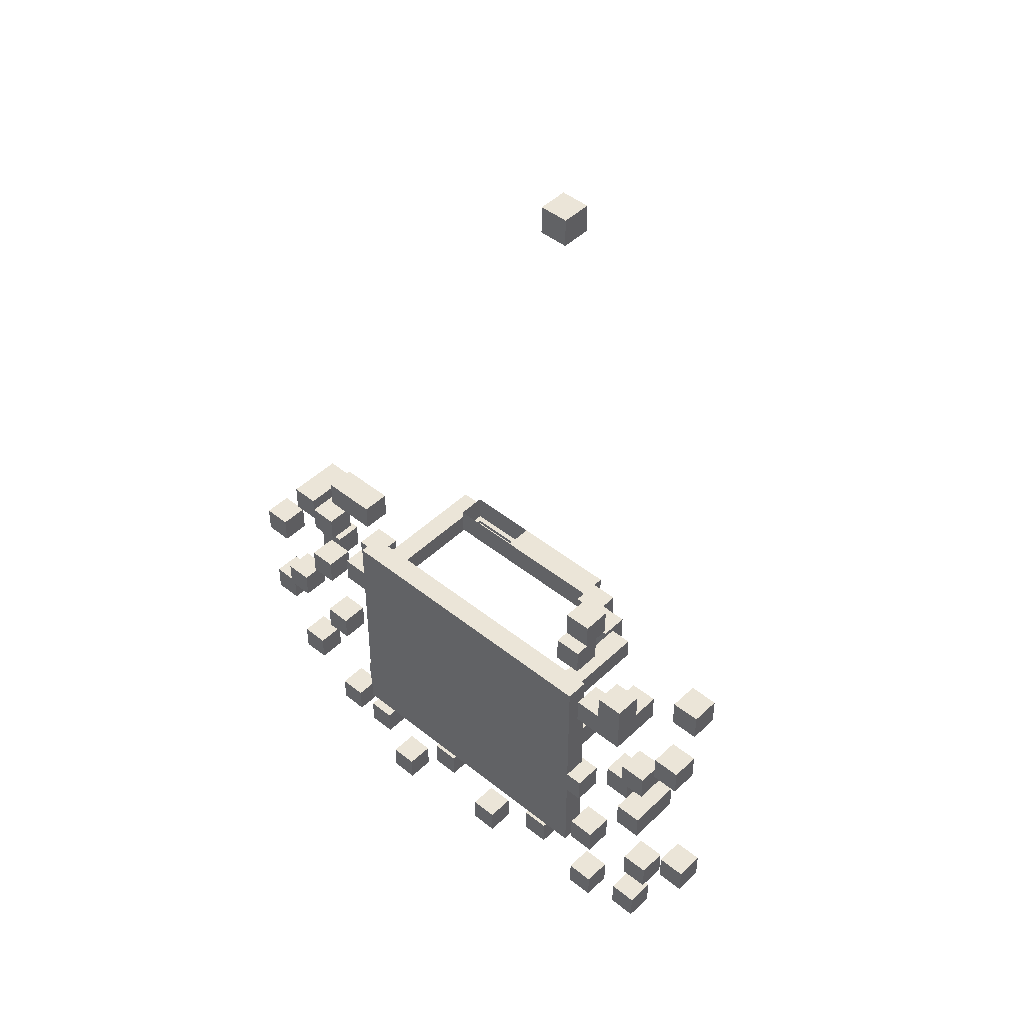
<metadata>
{"format":"obj","ext":"obj","renderer":"f3d","projection":"perspective","resolution":1024,"background":"white","views":[{"elev":46.0,"azim":-137.4,"up":"+Y"}]}
</metadata>
<code>
v  7.878 95.81 0
v  0 73.63 0
v  0 95.81 0
v  7.878 73.63 0
v  247 203.5 -1.421e-14
v  -14.31 73.63 0
v  0 0 0
v  -14.31 95.81 0
v  0 203.5 0
v  247 0 0
v  247 173.3 -1.055e-14
v  247 151.1 -1.055e-14
v  269.2 173.3 -1.055e-14
v  269.2 151.1 -1.055e-14
v  39.39 122.2 18.94
v  22.19 142.7 18.94
v  22.19 122.2 18.94
v  26.94 174.3 18.94
v  26.94 192.3 18.94
v  39.39 100 18.94
v  76.85 3.611e-16 18.94
v  247 203.5 18.94
v  218.4 190.1 18.94
v  83.51 68.45 18.94
v  22.19 120.5 18.94
v  17.2 100 18.94
v  17.2 120.5 18.94
v  5.248e-16 120.5 18.94
v  5.248e-16 8.589e-16 18.94
v  99.03 3.414e-16 18.94
v  83.51 46.26 18.94
v  105.7 46.26 18.94
v  241.6 4.294e-16 18.94
v  105.7 68.45 18.94
v  174.9 67.94 18.94
v  174.9 90.12 18.94
v  197 67.94 18.94
v  197 112.3 18.94
v  197 90.12 18.94
v  218.4 172.1 18.94
v  236.4 190.1 18.94
v  219.2 112.3 18.94
v  219.2 90.12 18.94
v  236.4 172.1 18.94
v  247 8.589e-16 18.94
v  247 151.1 18.94
v  247 161.2 18.94
v  247 173.3 18.94
v  247 183.4 18.94
v  5.248e-16 203.5 18.94
v  8.94 192.3 18.94
v  8.94 174.3 18.94
v  5.248e-16 142.7 18.94
v  247 3.089e-16 13.62
v  241.6 0 13.62
v  263.7 0 36.31
v  99.03 0 9.708
v  263.7 0 13.62
v  241.6 0 36.31
v  76.85 0 9.708
v  99.03 0 32.4
v  76.85 0 32.4
v  5.248e-16 142.7 41.62
v  5.248e-16 120.5 41.62
v  -57.7 103 0
v  -79.89 80.78 0
v  -79.89 103 0
v  -57.7 80.78 0
v  -57.7 80.78 22.69
v  -79.89 80.78 22.69
v  -57.7 80.78 45.38
v  -79.89 80.78 45.38
v  -79.89 103 22.69
v  -79.89 103 45.38
v  -57.7 103 11.34
v  -57.7 103 22.69
v  -57.7 103 34.03
v  -57.7 103 45.38
v  -31.48 181.6 22.69
v  -53.66 181.6 0
v  -31.48 181.6 0
v  -53.66 181.6 22.69
v  -31.48 181.6 45.38
v  -9.289 181.6 22.69
v  -9.289 181.6 0
v  -53.66 181.6 45.38
v  -31.48 203.8 0
v  -53.66 203.8 0
v  -31.48 226 0
v  -9.289 203.8 0
v  -53.66 226 0
v  -53.66 203.8 22.69
v  -53.66 226 22.69
v  -53.66 203.8 45.38
v  22.19 228.7 31.34
v  0 228.7 8.651
v  22.19 228.7 8.651
v  0 228.7 31.34
v  22.19 250.9 8.651
v  0 250.9 8.651
v  0 250.9 31.34
v  22.19 250.9 31.34
v  0 250.9 19.99
v  0 273.1 42.68
v  0 250.9 42.68
v  0 273.1 19.99
v  22.19 250.9 19.99
v  22.19 273.1 19.99
v  22.19 250.9 42.68
v  22.19 273.1 42.68
v  237.6 262.5 22.69
v  237.6 240.3 0
v  237.6 240.3 22.69
v  237.6 262.5 0
v  259.7 262.5 0
v  259.7 262.5 22.69
v  281.9 262.5 0
v  281.9 262.5 22.69
v  259.7 240.3 22.69
v  259.7 240.3 0
v  281.9 240.3 22.69
v  281.9 240.3 0
v  -31.48 203.8 22.69
v  -31.48 226 22.69
v  -9.289 203.8 22.69
v  -31.48 203.8 45.38
v  -129.8 283.9 22.69
v  -129.8 261.7 0
v  -129.8 261.7 22.69
v  -129.8 283.9 0
v  -107.6 283.9 0
v  -107.6 283.9 22.69
v  -107.6 261.7 22.69
v  -107.6 261.7 0
v  -115.8 199.4 22.69
v  -115.8 177.2 0
v  -115.8 177.2 22.69
v  -115.8 199.4 0
v  -93.59 199.4 0
v  -93.59 199.4 22.69
v  -93.59 177.2 22.69
v  -93.59 177.2 0
v  -35.51 125.2 11.34
v  -57.7 125.2 11.34
v  -35.51 103 11.34
v  -57.7 125.2 34.03
v  -35.51 103 34.03
v  -35.51 125.2 34.03
v  -59.88 138.9 22.69
v  -82.06 138.9 0
v  -59.88 138.9 0
v  -82.06 138.9 22.69
v  -59.88 161.1 0
v  -82.06 161.1 0
v  -82.06 161.1 22.69
v  -59.88 161.1 22.69
v  -107.9 72.48 0
v  -107.9 50.29 22.69
v  -107.9 50.29 0
v  -107.9 72.48 22.69
v  -130.1 50.29 0
v  -130.1 72.48 0
v  -130.1 72.48 22.69
v  -130.1 50.29 22.69
v  -6.724 10.42 22.69
v  -28.91 32.61 22.69
v  -28.91 10.42 22.69
v  -6.724 32.61 22.69
v  -28.91 10.42 0
v  -28.91 32.61 0
v  -6.724 32.61 0
v  -6.724 10.42 0
v  7.878 73.63 22.69
v  -14.31 73.63 22.69
v  -14.31 95.81 22.69
v  7.878 95.81 22.69
v  -68.65 16.58 22.69
v  -90.83 16.58 0
v  -68.65 16.58 0
v  -90.83 16.58 22.69
v  -68.65 38.77 0
v  -90.83 38.77 0
v  -90.83 38.77 22.69
v  -68.65 38.77 22.69
v  -57.96 -40.31 22.69
v  -80.14 -40.31 0
v  -57.96 -40.31 0
v  -80.14 -40.31 22.69
v  -57.96 -18.13 0
v  -80.14 -18.13 0
v  -80.14 -18.13 22.69
v  -57.96 -18.13 22.69
v  -7.453 -58.25 22.69
v  -29.64 -58.25 0
v  -7.453 -58.25 0
v  -29.64 -58.25 22.69
v  -7.453 -36.06 0
v  -29.64 -36.06 0
v  -29.64 -36.06 22.69
v  -7.453 -36.06 22.69
v  48.06 -27.75 22.69
v  25.87 -5.563 22.69
v  25.87 -27.75 22.69
v  48.06 -5.563 22.69
v  25.87 -27.75 0
v  25.87 -5.563 0
v  48.06 -5.563 0
v  48.06 -27.75 0
v  90.93 -49.68 22.69
v  90.93 -71.87 0
v  90.93 -71.87 22.69
v  90.93 -49.68 0
v  113.1 -49.68 0
v  113.1 -49.68 22.69
v  113.1 -71.87 22.69
v  113.1 -71.87 0
v  140.1 -6.068 22.69
v  162.3 -6.068 0
v  140.1 -6.068 0
v  162.3 -6.068 22.69
v  162.3 -28.26 22.69
v  162.3 -28.26 0
v  140.1 -28.26 0
v  140.1 -28.26 22.69
v  286.1 212.7 22.69
v  286.1 190.5 0
v  286.1 190.5 22.69
v  286.1 212.7 0
v  308.3 212.7 0
v  308.3 212.7 22.69
v  308.3 201.6 0
v  308.3 190.5 22.69
v  308.3 190.5 0
v  308.3 201.6 22.69
v  330.4 223.7 0
v  308.3 223.7 0
v  330.4 201.6 0
v  330.4 201.6 22.69
v  330.4 201.6 45.38
v  308.3 201.6 45.38
v  308.3 223.7 22.69
v  308.3 223.7 45.38
v  330.4 223.7 22.69
v  330.4 223.7 45.38
v  373.8 143.4 22.69
v  351.6 143.4 0
v  373.8 143.4 0
v  351.6 143.4 22.69
v  373.8 165.6 0
v  351.6 165.6 0
v  351.6 165.6 22.69
v  373.8 165.6 22.69
v  292.3 151.1 22.69
v  292.3 128.9 0
v  292.3 128.9 22.69
v  292.3 151.1 0
v  314.5 151.1 0
v  314.5 151.1 22.69
v  303.3 151.1 22.69
v  314.5 128.9 22.69
v  314.5 128.9 0
v  314.5 136.6 22.69
v  303.3 136.6 22.69
v  325.5 136.6 45.38
v  325.5 136.6 22.69
v  303.3 136.6 45.38
v  325.5 158.7 22.69
v  303.3 158.7 22.69
v  303.3 158.7 45.38
v  325.5 158.7 45.38
v  299.9 61.45 22.69
v  277.7 61.45 0
v  299.9 61.45 0
v  277.7 61.45 22.69
v  299.9 83.64 0
v  277.7 83.64 0
v  277.7 83.64 22.69
v  299.9 83.64 22.69
v  369 88.23 5.684e-14
v  351.3 83.49 0
v  351.3 88.23 2.842e-14
v  369 66.04 5.684e-14
v  346.9 66.04 5.684e-14
v  346.9 83.49 2.842e-14
v  346.9 88.23 5.684e-14
v  351.3 105.7 0
v  329.1 83.49 0
v  329.1 105.7 0
v  369 66.04 22.69
v  346.9 66.04 22.69
v  351.3 83.49 22.69
v  346.9 88.23 22.69
v  346.9 83.49 22.69
v  351.3 88.23 22.69
v  329.1 105.7 22.69
v  351.3 105.7 22.69
v  329.1 83.49 22.69
v  369 88.23 22.69
v  336.6 3.729 22.69
v  314.5 3.729 0
v  336.6 3.729 0
v  314.5 3.729 22.69
v  336.6 25.92 0
v  314.5 25.92 0
v  314.5 25.92 22.69
v  336.6 25.92 22.69
v  220.1 -85.02 22.69
v  197.9 -85.02 5.684e-14
v  220.1 -85.02 5.684e-14
v  197.9 -85.02 22.69
v  220.1 -62.83 5.684e-14
v  197.9 -62.83 5.684e-14
v  197.9 -62.83 22.69
v  220.1 -62.83 22.69
v  287.1 -34.97 22.69
v  264.9 -34.97 0
v  287.1 -34.97 0
v  264.9 -34.97 22.69
v  287.1 -12.78 0
v  264.9 -12.78 0
v  264.9 -12.78 22.69
v  287.1 -12.78 22.69
v  248.1 -36.68 22.69
v  225.9 -36.68 0
v  248.1 -36.68 0
v  225.9 -36.68 22.69
v  248.1 -14.49 0
v  225.9 -14.49 0
v  225.9 -14.49 22.69
v  248.1 -14.49 22.69
v  263.7 22.19 13.62
v  241.6 22.19 13.62
v  241.6 22.19 36.31
v  263.7 22.19 36.31
v  99.03 22.19 9.708
v  76.85 22.19 9.708
v  76.85 22.19 32.4
v  99.03 22.19 32.4
v  197 67.94 41.62
v  174.9 67.94 41.62
v  174.9 90.12 41.62
v  197 90.12 41.62
v  219.2 90.12 41.62
v  197 112.3 41.62
v  219.2 112.3 41.62
v  197 90.12 30.28
v  105.7 46.26 41.62
v  83.51 46.26 41.62
v  83.51 68.45 41.62
v  105.7 68.45 41.62
v  219.2 90.12 52.97
v  197 90.12 52.97
v  219.2 90.12 30.28
v  219.2 112.3 30.28
v  197 112.3 30.28
v  197 112.3 52.97
v  219.2 112.3 52.97
v  269.2 161.2 22.69
v  269.2 161.2 18.94
v  247 161.2 22.69
v  269.2 161.2 41.62
v  247 161.2 41.62
v  269.2 183.4 18.94
v  269.2 173.3 18.94
v  247 183.4 41.62
v  269.2 183.4 41.62
v  247 173.3 22.69
v  247 151.1 22.69
v  269.2 173.3 22.69
v  269.2 151.1 22.69
v  39.39 100 41.62
v  17.2 100 41.62
v  39.39 122.2 41.62
v  17.2 120.5 41.62
v  17.2 122.2 41.62
v  17.2 122.2 18.94
v  22.19 122.2 41.62
v  22.19 120.5 41.62
v  22.19 142.7 41.62
v  236.4 172.1 122.4
v  218.4 190.1 122.4
v  218.4 172.1 122.4
v  236.4 190.1 122.4
v  26.94 174.3 86.94
v  8.94 192.3 86.94
v  8.94 174.3 86.94
v  26.94 192.3 86.94
v  26.94 192.3 77.29
v  26.94 174.3 77.29
v  49.13 174.3 91.12
v  49.13 174.3 77.29
v  26.94 174.3 99.98
v  49.13 174.3 99.98
v  71.31 174.3 99.58
v  71.31 174.3 91.12
v  71.31 174.3 113.8
v  49.13 174.3 113.8
v  93.5 174.3 122.3
v  93.5 174.3 99.58
v  71.31 174.3 122.3
v  115.7 174.3 122.3
v  115.7 174.3 99.58
v  137.9 174.3 122.3
v  137.9 174.3 99.58
v  143.3 174.3 103.1
v  143.3 174.3 118.1
v  218.1 174.3 122.3
v  218.1 174.3 99.58
v  214 174.3 103.1
v  214 174.3 118.1
v  26.94 196.5 99.98
v  26.94 196.5 77.29
v  49.13 196.5 99.98
v  49.13 196.5 77.29
v  49.13 196.5 91.12
v  49.13 196.5 113.8
v  71.31 196.5 91.12
v  71.31 196.5 99.58
v  71.31 196.5 113.8
v  71.31 196.5 122.3
v  93.5 196.5 99.58
v  115.7 196.5 99.58
v  137.9 196.5 99.58
v  218.1 196.5 99.58
v  93.5 196.5 122.3
v  115.7 196.5 122.3
v  137.9 196.5 122.3
v  218.1 196.5 122.3
v  35.77 672.7 44.97
v  57.96 672.7 22.29
v  35.77 672.7 22.29
v  57.96 672.7 44.97
v  57.96 650.5 44.97
v  57.96 650.5 22.29
v  35.77 650.5 22.29
v  35.77 650.5 44.97
v  160.1 196.5 99.58
v  160.1 196.5 122.3
v  214 171.2 118.1
v  143.3 171.2 103.1
v  214 171.2 103.1
v  143.3 171.2 118.1
g <STL_BINARY>
f 1 2 3
f 2 1 4
f 3 5 1
f 1 5 4
f 6 3 2
f 4 7 2
f 3 6 8
f 5 3 9
f 10 4 5
f 10 5 11
f 7 4 10
f 10 11 12
f 13 12 11
f 12 13 14
f 15 16 17
f 16 15 18
f 18 15 19
f 20 21 15
f 22 19 15
f 22 15 23
f 23 15 24
f 24 15 21
f 17 20 15
f 25 20 17
f 26 21 20
f 20 27 26
f 27 20 25
f 28 21 26
f 27 28 26
f 21 28 29
f 30 31 21
f 24 21 31
f 31 30 32
f 32 30 33
f 32 24 31
f 32 33 34
f 24 32 34
f 34 33 35
f 23 24 34
f 23 34 36
f 36 34 35
f 35 33 37
f 37 36 35
f 23 36 38
f 38 36 39
f 36 37 39
f 23 38 40
f 22 23 41
f 42 40 38
f 43 38 39
f 38 43 42
f 37 33 39
f 39 33 43
f 43 33 42
f 42 33 44
f 40 42 44
f 44 33 41
f 22 41 33
f 22 33 45
f 22 45 46
f 22 46 47
f 22 47 48
f 22 48 49
f 50 51 22
f 22 51 19
f 51 50 52
f 53 52 50
f 52 53 16
f 52 16 18
f 9 22 5
f 22 9 50
f 12 54 10
f 54 12 45
f 45 12 46
f 45 55 54
f 55 45 33
f 54 56 45
f 45 56 33
f 57 54 55
f 57 55 30
f 30 55 33
f 56 54 58
f 54 7 10
f 7 54 57
f 33 56 59
f 60 7 57
f 30 60 57
f 61 21 30
f 60 30 21
f 7 60 29
f 29 60 21
f 21 61 62
f 29 2 7
f 2 29 28
f 2 28 3
f 3 28 9
f 9 28 53
f 63 28 64
f 28 63 53
f 9 53 50
f 65 66 67
f 66 65 68
f 69 66 68
f 66 69 70
f 71 70 69
f 70 71 72
f 73 66 70
f 66 73 67
f 70 74 73
f 74 70 72
f 73 65 67
f 65 73 75
f 75 73 76
f 74 76 73
f 76 74 77
f 77 74 78
f 65 69 68
f 69 65 76
f 76 65 75
f 76 71 69
f 71 76 78
f 78 76 77
f 79 80 81
f 80 79 82
f 83 82 79
f 81 84 79
f 84 81 85
f 82 83 86
f 87 80 88
f 80 87 81
f 88 89 87
f 90 81 87
f 89 88 91
f 81 90 85
f 92 80 82
f 80 92 88
f 93 88 92
f 82 94 92
f 94 82 86
f 88 93 91
f 95 96 97
f 96 95 98
f 99 96 100
f 96 99 97
f 95 101 98
f 101 95 102
f 101 96 98
f 96 101 100
f 100 101 103
f 104 101 105
f 101 104 103
f 103 104 106
f 103 99 100
f 99 103 107
f 99 95 97
f 95 99 102
f 102 99 107
f 108 102 107
f 102 108 109
f 109 108 110
f 111 112 113
f 112 111 114
f 111 115 114
f 115 111 116
f 116 117 115
f 117 116 118
f 119 112 120
f 112 119 113
f 120 121 119
f 121 120 122
f 115 112 114
f 112 115 120
f 117 120 115
f 120 117 122
f 119 111 113
f 111 119 116
f 121 116 119
f 116 121 118
f 102 103 107
f 103 102 101
f 109 101 102
f 101 109 105
f 108 103 106
f 103 108 107
f 109 104 105
f 104 109 110
f 104 108 106
f 108 104 110
f 123 88 87
f 88 123 92
f 123 93 92
f 93 123 124
f 84 123 79
f 123 84 125
f 93 89 91
f 89 93 124
f 89 123 87
f 123 89 124
f 123 83 79
f 83 123 126
f 123 82 92
f 82 123 79
f 83 94 86
f 94 83 126
f 94 123 92
f 123 94 126
f 123 90 87
f 90 123 125
f 127 128 129
f 128 127 130
f 127 131 130
f 131 127 132
f 131 133 134
f 133 131 132
f 133 128 134
f 128 133 129
f 131 128 130
f 128 131 134
f 133 127 129
f 127 133 132
f 135 136 137
f 136 135 138
f 135 139 138
f 139 135 140
f 139 141 142
f 141 139 140
f 141 136 142
f 136 141 137
f 139 136 138
f 136 139 142
f 141 135 137
f 135 141 140
f 143 75 144
f 75 143 145
f 146 76 77
f 76 146 75
f 75 146 144
f 147 75 145
f 75 147 76
f 76 147 77
f 147 146 77
f 146 147 148
f 143 147 145
f 147 143 148
f 146 143 144
f 143 146 148
f 76 70 73
f 70 76 69
f 71 74 72
f 74 71 78
f 123 81 79
f 81 123 87
f 90 84 85
f 84 90 125
f 149 150 151
f 150 149 152
f 153 150 154
f 150 153 151
f 149 155 152
f 155 149 156
f 155 153 154
f 153 155 156
f 153 149 151
f 149 153 156
f 155 150 152
f 150 155 154
f 157 158 159
f 158 157 160
f 157 161 162
f 161 157 159
f 158 163 164
f 163 158 160
f 163 161 164
f 161 163 162
f 163 157 162
f 157 163 160
f 158 161 159
f 161 158 164
f 165 166 167
f 166 165 168
f 166 169 167
f 169 166 170
f 166 171 170
f 171 166 168
f 171 165 172
f 165 171 168
f 165 169 172
f 169 165 167
f 171 169 170
f 169 171 172
f 173 2 4
f 2 173 6
f 6 173 174
f 175 3 8
f 3 175 1
f 1 175 176
f 1 173 4
f 173 1 176
f 173 175 174
f 175 173 176
f 175 6 174
f 6 175 8
f 177 178 179
f 178 177 180
f 181 178 182
f 178 181 179
f 177 183 180
f 183 177 184
f 183 178 180
f 178 183 182
f 183 181 182
f 181 183 184
f 181 177 179
f 177 181 184
f 185 186 187
f 186 185 188
f 189 186 190
f 186 189 187
f 185 191 188
f 191 185 192
f 191 186 188
f 186 191 190
f 191 189 190
f 189 191 192
f 189 185 187
f 185 189 192
f 193 194 195
f 194 193 196
f 197 194 198
f 194 197 195
f 193 199 196
f 199 193 200
f 199 194 196
f 194 199 198
f 199 197 198
f 197 199 200
f 197 193 195
f 193 197 200
f 201 202 203
f 202 201 204
f 202 205 203
f 205 202 206
f 202 207 206
f 207 202 204
f 207 201 208
f 201 207 204
f 201 205 208
f 205 201 203
f 207 205 206
f 205 207 208
f 209 210 211
f 210 209 212
f 209 213 212
f 213 209 214
f 213 215 216
f 215 213 214
f 215 210 216
f 210 215 211
f 213 210 212
f 210 213 216
f 215 209 211
f 209 215 214
f 217 218 219
f 218 217 220
f 218 221 222
f 221 218 220
f 218 223 219
f 223 218 222
f 221 217 224
f 217 221 220
f 221 223 222
f 223 221 224
f 217 223 224
f 223 217 219
f 116 120 119
f 120 116 115
f 117 121 122
f 121 117 118
f 225 226 227
f 226 225 228
f 225 229 228
f 229 225 230
f 231 232 233
f 232 231 234
f 229 234 231
f 234 229 230
f 229 226 228
f 226 229 233
f 233 229 231
f 235 229 236
f 229 235 231
f 231 235 237
f 232 225 227
f 225 232 230
f 230 232 234
f 232 226 233
f 226 232 227
f 238 231 237
f 231 238 234
f 239 234 238
f 234 239 240
f 241 229 230
f 229 241 236
f 230 242 241
f 234 242 230
f 242 234 240
f 241 235 236
f 235 241 243
f 242 243 241
f 243 242 244
f 235 238 237
f 238 235 243
f 243 239 238
f 239 243 244
f 239 242 240
f 242 239 244
f 243 230 241
f 230 243 234
f 234 243 238
f 245 246 247
f 246 245 248
f 249 246 250
f 246 249 247
f 245 251 248
f 251 245 252
f 251 246 248
f 246 251 250
f 251 249 250
f 249 251 252
f 249 245 247
f 245 249 252
f 253 254 255
f 254 253 256
f 253 257 256
f 257 253 258
f 258 253 259
f 257 260 261
f 260 257 262
f 262 257 258
f 257 254 256
f 254 257 261
f 255 263 253
f 263 255 260
f 263 260 262
f 259 253 263
f 260 254 261
f 254 260 255
f 264 262 265
f 262 264 263
f 263 264 266
f 258 263 259
f 263 258 262
f 259 267 258
f 258 267 262
f 267 259 268
f 262 267 265
f 264 269 266
f 269 264 270
f 269 263 266
f 263 269 259
f 259 269 268
f 269 267 268
f 267 269 270
f 267 264 265
f 264 267 270
f 271 272 273
f 272 271 274
f 275 272 276
f 272 275 273
f 271 277 274
f 277 271 278
f 277 272 274
f 272 277 276
f 277 275 276
f 275 277 278
f 275 271 273
f 271 275 278
f 279 280 281
f 282 280 279
f 280 283 284
f 283 280 282
f 284 281 280
f 281 284 285
f 285 286 281
f 284 287 285
f 287 286 285
f 286 287 288
f 289 283 282
f 283 289 290
f 291 292 293
f 292 291 294
f 293 289 291
f 291 289 294
f 295 293 292
f 295 292 296
f 296 292 294
f 293 295 297
f 289 293 290
f 294 289 298
f 293 283 290
f 283 293 284
f 284 293 292
f 284 292 285
f 285 279 281
f 279 285 292
f 279 292 294
f 298 279 294
f 279 289 282
f 289 279 298
f 291 284 280
f 297 284 291
f 297 291 293
f 284 297 287
f 295 287 297
f 287 295 288
f 295 286 288
f 286 295 296
f 281 291 280
f 291 281 294
f 294 281 286
f 294 286 296
f 299 300 301
f 300 299 302
f 303 300 304
f 300 303 301
f 299 305 302
f 305 299 306
f 305 300 302
f 300 305 304
f 305 303 304
f 303 305 306
f 303 299 301
f 299 303 306
f 307 308 309
f 308 307 310
f 311 308 312
f 308 311 309
f 307 313 310
f 313 307 314
f 313 308 310
f 308 313 312
f 313 311 312
f 311 313 314
f 311 307 309
f 307 311 314
f 315 316 317
f 316 315 318
f 319 316 320
f 316 319 317
f 315 321 318
f 321 315 322
f 321 316 318
f 316 321 320
f 321 319 320
f 319 321 322
f 319 315 317
f 315 319 322
f 323 324 325
f 324 323 326
f 327 324 328
f 324 327 325
f 323 329 326
f 329 323 330
f 329 324 326
f 324 329 328
f 329 327 328
f 327 329 330
f 327 323 325
f 323 327 330
f 331 55 332
f 55 331 54
f 54 331 58
f 56 333 59
f 333 56 334
f 333 33 59
f 332 33 333
f 33 332 55
f 333 331 332
f 331 333 334
f 331 56 58
f 56 331 334
f 335 60 336
f 60 335 57
f 61 337 62
f 337 61 338
f 337 21 62
f 336 21 337
f 21 336 60
f 337 335 336
f 335 337 338
f 335 30 57
f 338 30 335
f 30 338 61
f 339 35 37
f 35 339 340
f 339 341 340
f 341 339 342
f 343 344 342
f 344 343 345
f 341 35 340
f 35 341 36
f 341 39 36
f 39 341 346
f 346 341 342
f 39 339 37
f 339 39 342
f 342 39 346
f 347 31 32
f 31 347 348
f 347 349 348
f 349 347 350
f 349 31 348
f 31 349 24
f 349 34 24
f 34 349 350
f 34 347 32
f 347 34 350
f 351 342 343
f 342 351 352
f 346 343 342
f 343 346 353
f 39 353 346
f 353 39 43
f 354 346 355
f 346 354 353
f 351 356 352
f 356 351 357
f 356 342 352
f 342 356 344
f 344 346 342
f 346 344 355
f 355 39 346
f 39 355 38
f 356 345 344
f 345 356 357
f 354 344 345
f 344 354 355
f 42 355 354
f 355 42 38
f 345 351 343
f 351 345 357
f 343 354 345
f 354 343 353
f 353 42 354
f 42 353 43
f 358 47 359
f 47 358 360
f 360 358 361
f 360 361 362
f 363 48 49
f 48 363 47
f 47 363 359
f 359 363 364
f 361 365 362
f 365 361 366
f 367 47 360
f 47 367 48
f 360 365 367
f 367 365 48
f 46 360 47
f 47 12 46
f 12 47 11
f 11 47 48
f 360 46 368
f 365 360 362
f 48 365 49
f 365 363 49
f 363 365 366
f 364 358 359
f 358 364 369
f 359 13 364
f 363 369 364
f 358 370 359
f 369 361 358
f 370 13 359
f 13 370 14
f 361 369 366
f 366 369 363
f 370 360 368
f 360 370 367
f 367 370 369
f 369 370 358
f 48 13 11
f 13 48 364
f 364 48 367
f 364 367 369
f 370 12 14
f 12 370 46
f 46 370 368
f 5 48 11
f 48 5 49
f 49 5 22
f 371 26 20
f 26 371 372
f 15 371 20
f 371 15 373
f 374 26 372
f 26 374 27
f 27 374 375
f 27 375 376
f 375 17 376
f 17 375 15
f 15 375 373
f 373 375 377
f 371 374 372
f 374 371 378
f 378 371 377
f 377 371 373
f 374 63 64
f 63 374 375
f 378 375 374
f 375 378 377
f 379 375 377
f 63 375 379
f 378 27 25
f 27 378 28
f 28 378 64
f 64 378 374
f 63 16 53
f 16 63 379
f 17 27 376
f 27 17 25
f 376 16 17
f 27 28 376
f 28 16 376
f 16 28 53
f 17 378 25
f 378 17 377
f 377 17 16
f 377 16 379
f 380 381 382
f 381 380 383
f 381 41 23
f 41 381 383
f 381 40 382
f 40 381 23
f 380 40 44
f 40 380 382
f 41 380 44
f 380 41 383
f 384 385 386
f 385 384 387
f 385 19 51
f 19 385 388
f 388 385 387
f 385 52 386
f 52 385 51
f 389 52 18
f 52 389 386
f 386 389 384
f 390 389 391
f 389 390 384
f 384 390 392
f 392 390 393
f 394 390 395
f 390 394 393
f 393 394 396
f 393 396 397
f 398 394 399
f 394 398 396
f 396 398 400
f 399 401 398
f 401 399 402
f 402 403 401
f 403 402 404
f 404 405 403
f 403 405 406
f 403 406 407
f 408 409 404
f 405 404 409
f 409 408 407
f 409 407 410
f 410 407 406
f 19 389 18
f 389 19 388
f 388 384 389
f 384 388 387
f 411 384 392
f 384 411 387
f 387 411 388
f 388 411 412
f 393 411 392
f 411 393 413
f 414 388 412
f 388 414 389
f 389 414 391
f 414 390 391
f 390 414 415
f 413 390 393
f 390 413 415
f 393 416 413
f 416 393 397
f 417 394 395
f 394 417 418
f 417 390 415
f 390 417 395
f 396 416 397
f 416 396 419
f 419 394 396
f 394 419 418
f 396 420 419
f 420 396 400
f 421 394 418
f 394 421 399
f 422 399 421
f 399 422 402
f 423 402 422
f 402 423 404
f 424 404 423
f 404 424 408
f 398 420 400
f 420 398 425
f 401 425 398
f 425 401 426
f 403 426 401
f 426 403 427
f 407 427 403
f 427 407 428
f 425 399 398
f 399 425 421
f 426 402 401
f 402 426 422
f 427 404 403
f 404 427 423
f 424 407 408
f 407 424 428
f 429 430 431
f 430 429 432
f 430 433 434
f 433 430 432
f 433 435 434
f 435 433 436
f 430 435 431
f 435 430 434
f 433 429 436
f 429 433 432
f 429 435 436
f 435 429 431
f 411 414 412
f 414 411 415
f 415 411 413
f 413 417 415
f 417 413 418
f 418 413 419
f 419 413 416
f 419 421 418
f 421 419 425
f 425 419 420
f 425 422 421
f 422 425 426
f 426 423 422
f 423 426 427
f 427 437 423
f 437 427 438
f 439 440 441
f 440 439 442
f 439 406 442
f 406 439 410
f 406 440 442
f 440 406 405
f 409 440 405
f 440 409 441
f 409 439 441
f 439 409 410

</code>
